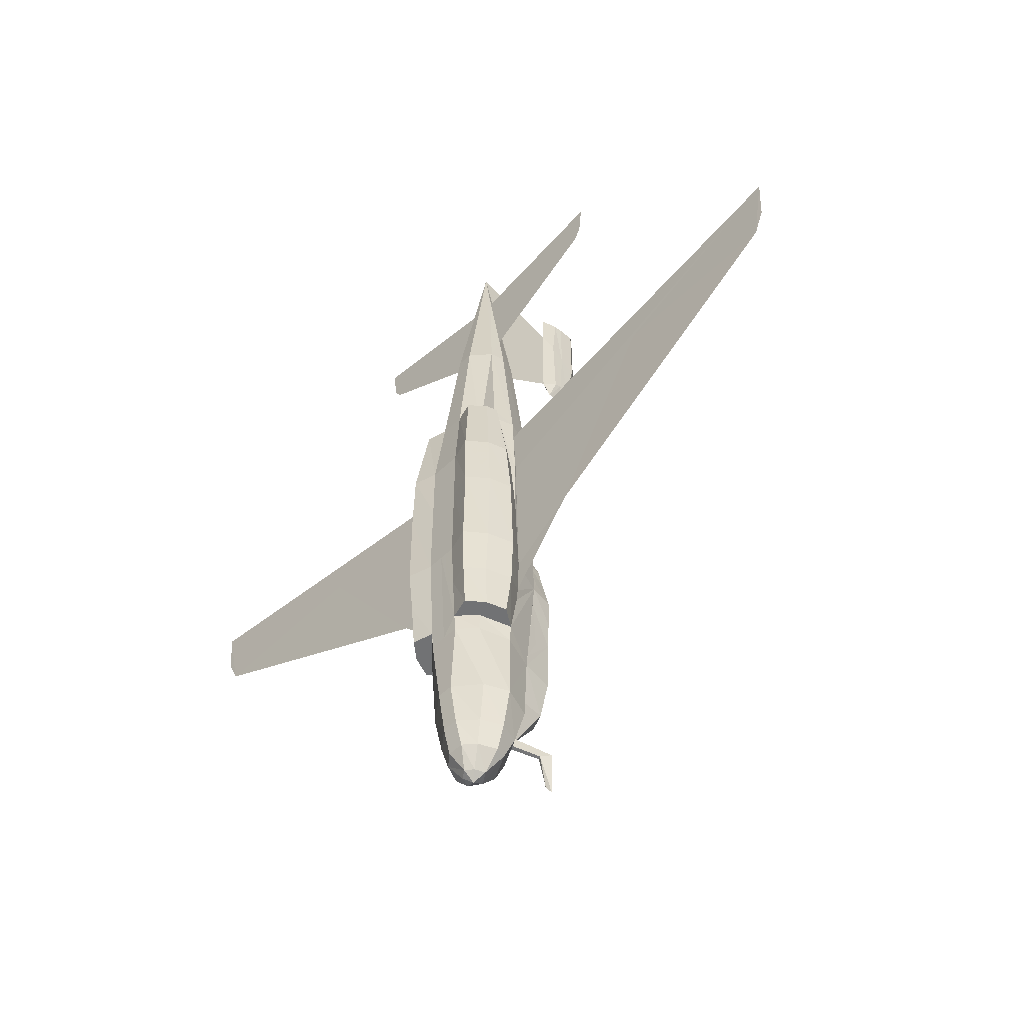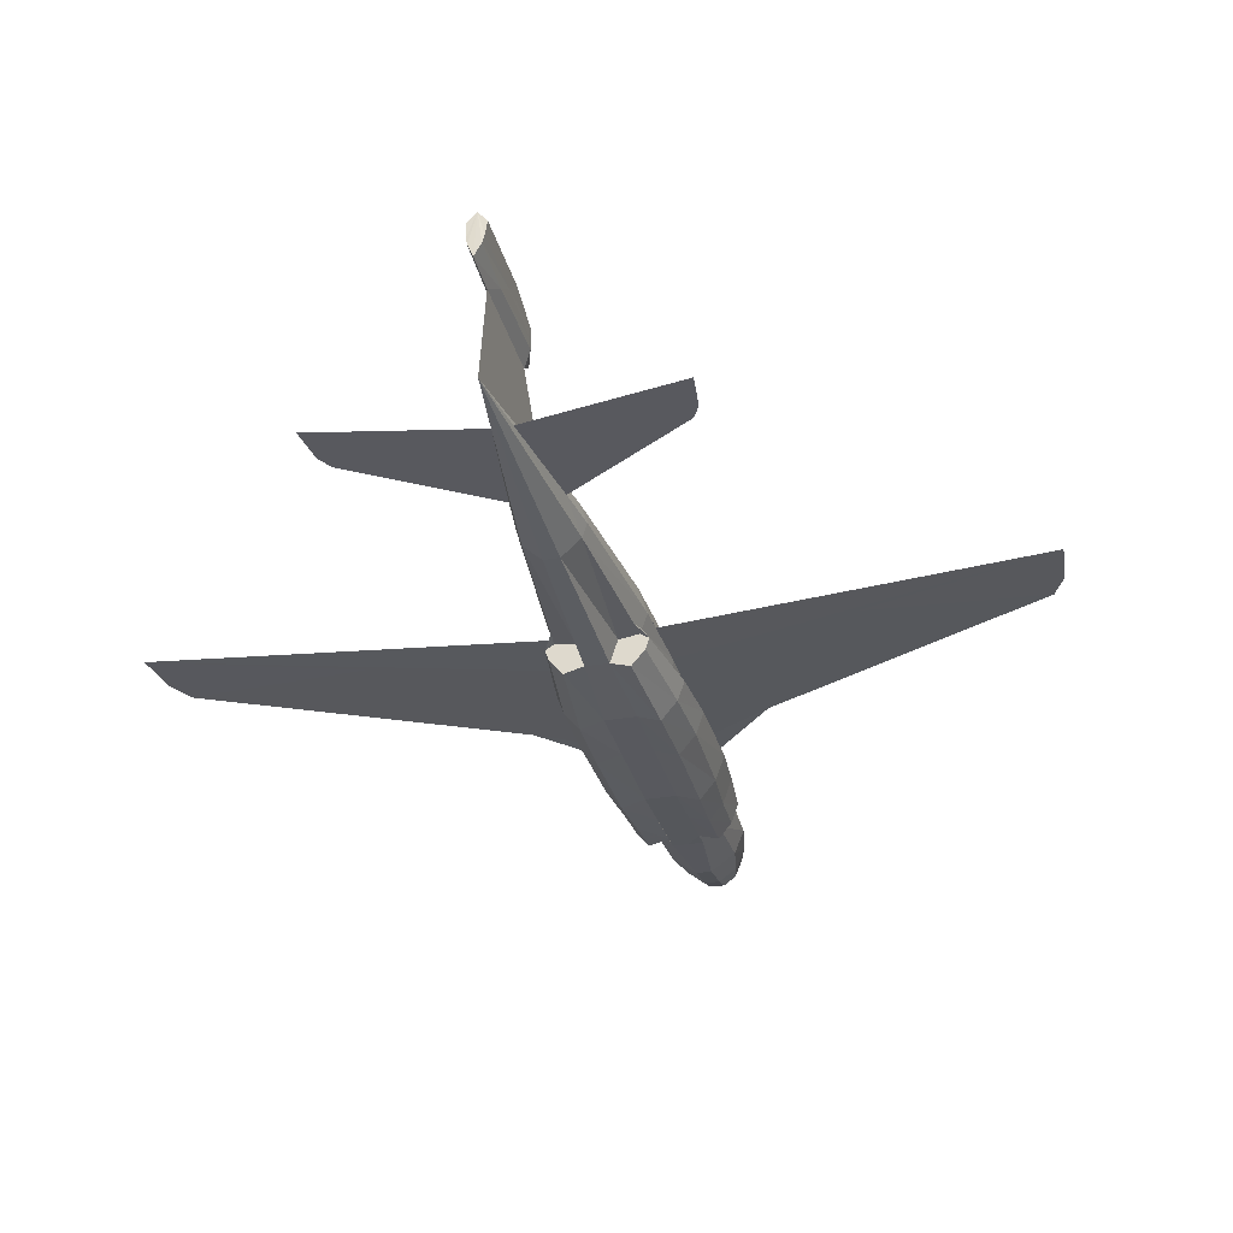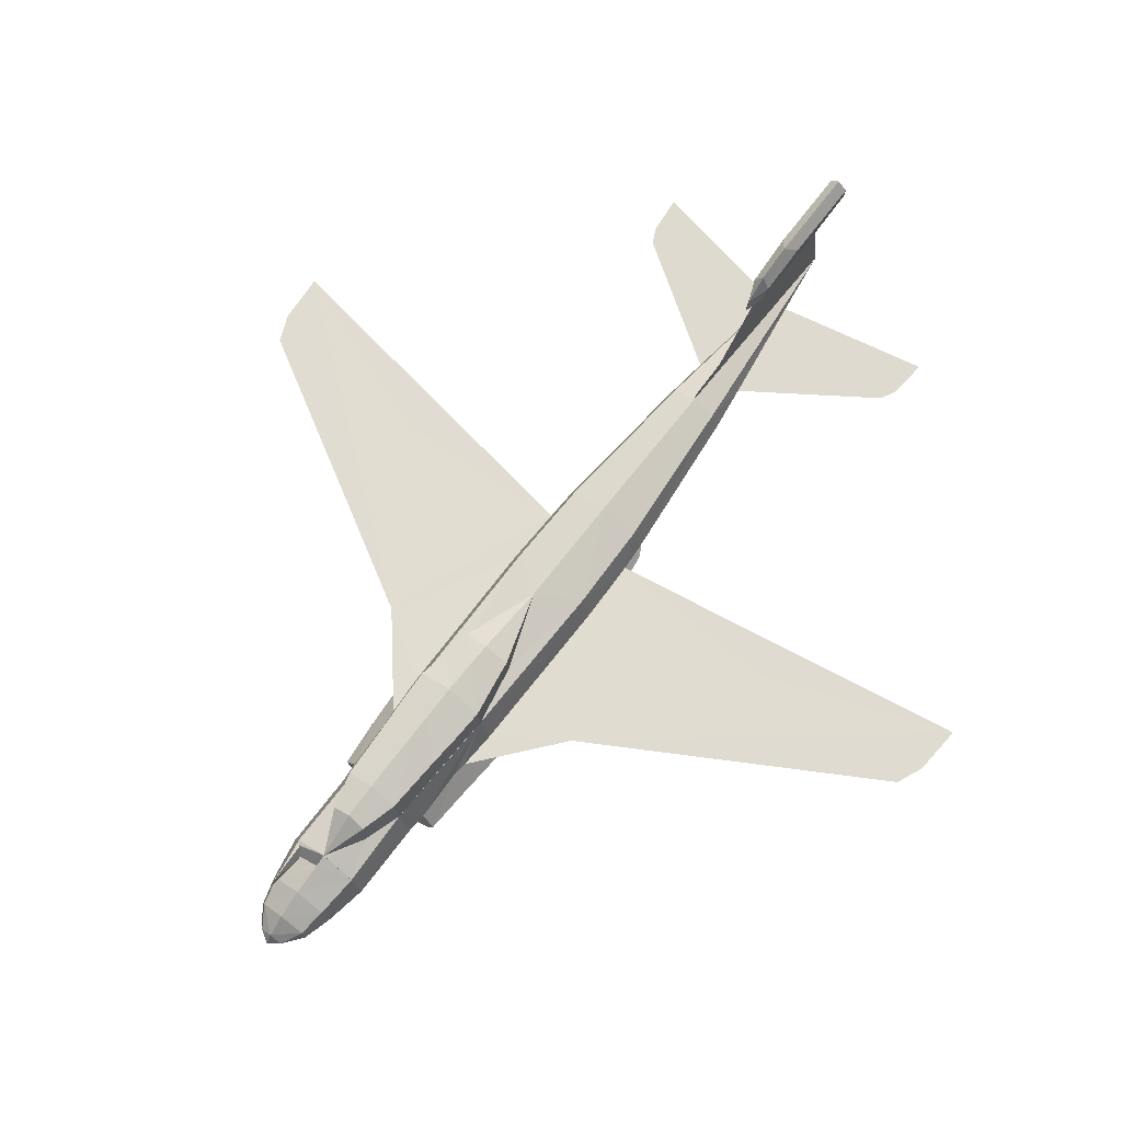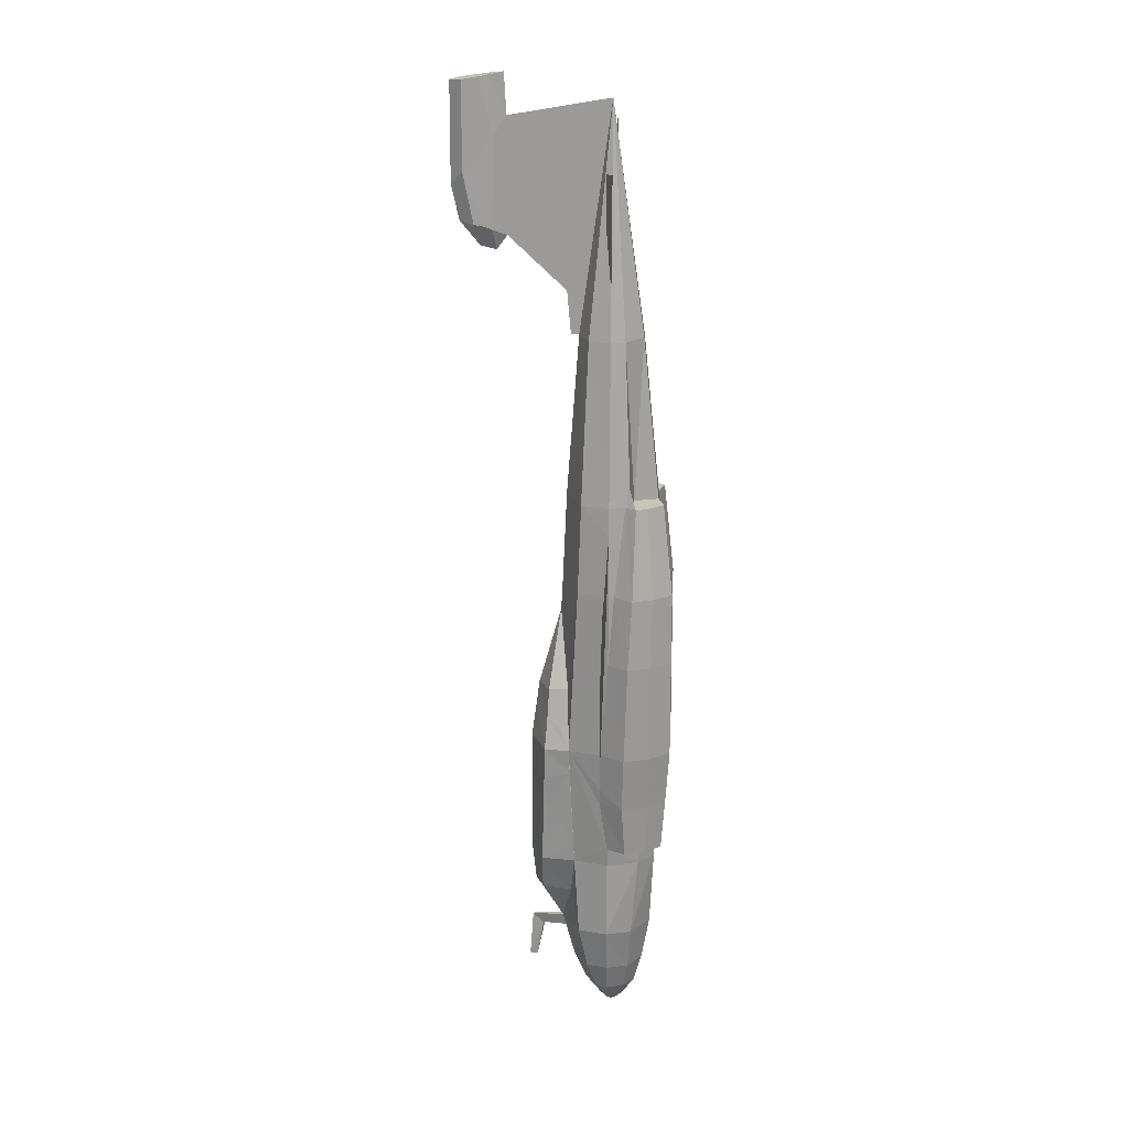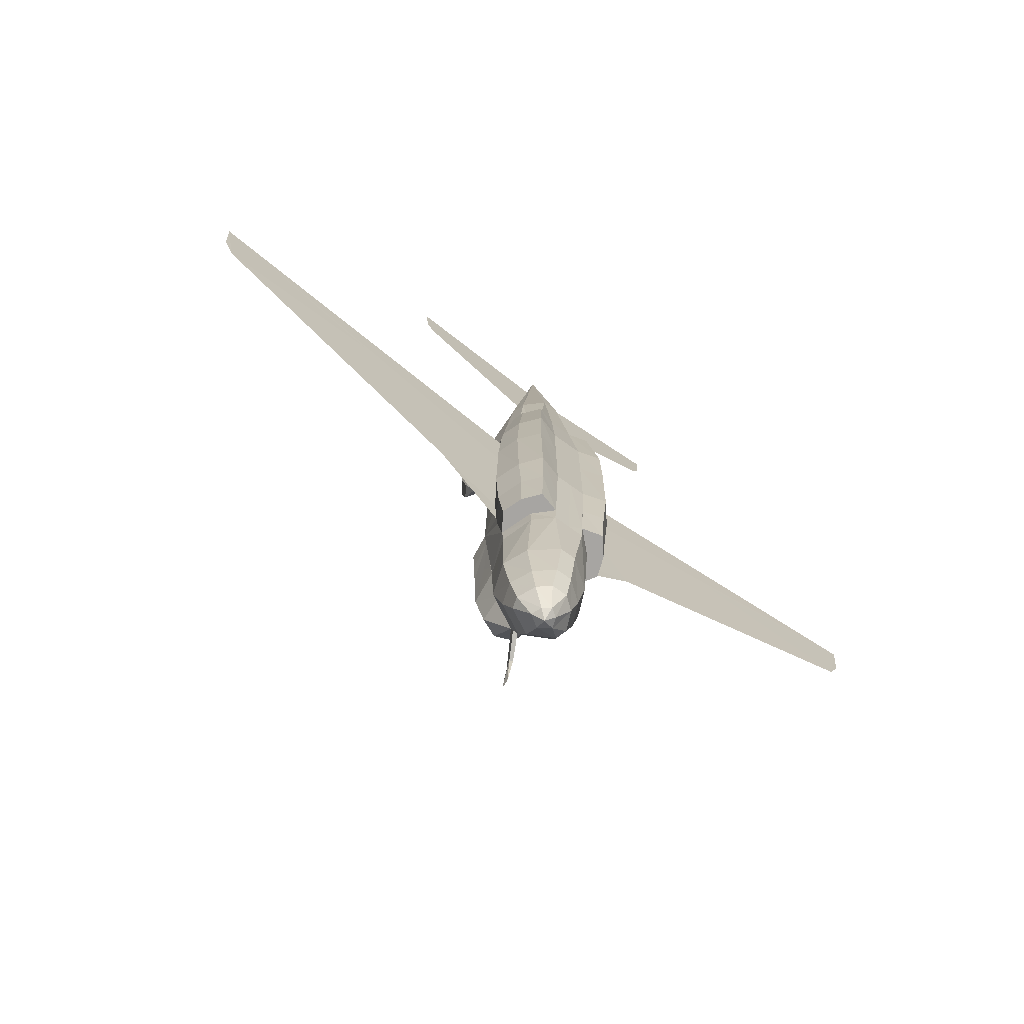
<metadata>
{"format":"obj","ext":"obj","renderer":"f3d","projection":"perspective","resolution":1024,"background":"white","views":[{"elev":-55.5,"azim":45.4,"up":"+Z"},{"elev":-30.3,"azim":13.6,"up":"+Y"},{"elev":70.9,"azim":-142.8,"up":"+Y"},{"elev":20.1,"azim":-87.0,"up":"+Z"},{"elev":-73.9,"azim":-35.8,"up":"+Z"}]}
</metadata>
<code>
v 0.3989 0.1154 0.4847
v 0.4012 0.1123 0.5728
v 0.4387 0.1277 0.5728
v 0.4387 0.1315 0.4847
v 0.3889 0.08552 0.4847
v 0.3912 0.08552 0.546
v 0.3897 0.08706 0.4847
v 0.415 0.1062 0.7298
v 0.4387 0.1162 0.7298
v 0.3927 0.08552 0.5728
v 0.4081 0.08552 0.7298
v 0.4065 0.05488 0.1974
v 0.4058 0.05488 0.2165
v 0.395 0.08552 0.2165
v 0.3966 0.08552 0.1974
v 0.4234 0.03956 0.1974
v 0.4234 0.03802 0.2165
v 0.3904 0.08016 0.4847
v 0.3981 0.0702 0.5728
v 0.4012 0.06637 0.5904
v 0.4127 0.07173 0.7298
v 0.4387 0.03956 0.1974
v 0.4387 0.0319 0.32
v 0.4234 0.0319 0.32
v 0.4234 0.03496 0.2663
v 0.4387 0.0319 0.4847
v 0.4234 0.0319 0.4847
v 0.4234 0.0319 0.4157
v 0.4387 0.03956 0.5728
v 0.4272 0.03956 0.5728
v 0.4387 0.05488 0.7298
v 0.431 0.05488 0.7298
v 0.3889 0.08552 0.4157
v 0.3912 0.09242 0.32
v 0.3835 0.0679 0.2165
v 0.3797 0.07097 0.2663
v 0.395 0.09319 0.2663
v 0.3904 0.04875 0.2165
v 0.3889 0.04569 0.2663
v 0.3851 0.04415 0.32
v 0.3759 0.06944 0.32
v 0.3759 0.06637 0.4157
v 0.3835 0.04415 0.4157
v 0.379 0.06254 0.4847
v 0.3858 0.04339 0.4847
v 0.3912 0.06024 0.5728
v 0.395 0.04952 0.5728
v 0.4035 0.03266 0.2165
v 0.4027 0.02883 0.2663
v 0.4004 0.025 0.32
v 0.3996 0.025 0.4157
v 0.4012 0.025 0.4847
v 0.4081 0.03419 0.5728
v 0.3996 0.0656 0.5728
v 0.4196 0.06254 0.5728
v 0.4387 0.08552 0.952
v 0.4012 0.1238 0.3192
v 0.3238 0.09012 0.3659
v 0.3935 0.09319 0.2817
v 0.4142 0.08552 0.7758
v 0.4295 0.08552 0.8831
v 0.2778 0.08552 0.9137
v 0.2817 0.08552 0.8754
v 0.2893 0.08552 0.8601
v 0.4387 0.08169 0.025
v 0.4272 0.08552 0.03266
v 0.4387 0.09319 0.03266
v 0.415 0.09625 0.05258
v 0.4119 0.08552 0.05181
v 0.4387 0.1085 0.05181
v 0.4104 0.1054 0.07863
v 0.4387 0.12 0.07863
v 0.4042 0.08552 0.07863
v 0.4058 0.1139 0.12
v 0.3966 0.08552 0.1208
v 0.4073 0.1185 0.1974
v 0.4341 0.1292 0.1208
v 0.4387 0.1315 0.1208
v 0.4387 0.1284 0.1093
v 0.4563 0.1629 0.1108
v 0.4517 0.1522 0.1039
v 0.454 0.166 0.06714
v 0.454 0.1583 0.06714
v 0.4387 0.133 0.4548
v 0.4142 0.1437 0.379
v 0.4127 0.1254 0.3805
v 0.4387 0.1545 0.3774
v 0.4548 0.1506 0.1039
v 0.4594 0.1614 0.1108
v 0.431 0.07556 0.0319
v 0.4196 0.0679 0.05105
v 0.4387 0.0702 0.03266
v 0.431 0.05871 0.05181
v 0.4134 0.06484 0.0771
v 0.431 0.05105 0.07863
v 0.4065 0.06177 0.1192
v 0.431 0.04339 0.1208
v 0.4387 0.04339 0.1208
v 0.4387 0.05105 0.07863
v 0.4387 0.05871 0.05181
v 0.4425 0.1261 0.1093
v 0.4433 0.1292 0.1208
v 0.4387 0.1621 0.284
v 0.4387 0.1621 0.264
v 0.4081 0.1491 0.2548
v 0.4058 0.1483 0.287
v 0.4096 0.1453 0.3498
v 0.4387 0.1575 0.3544
v 0.4303 0.2135 0.8348
v 0.4295 0.2234 0.8846
v 0.4387 0.2349 0.8716
v 0.4387 0.2273 0.8371
v 0.431 0.2043 0.8333
v 0.431 0.2081 0.8984
v 0.4295 0.2234 0.9689
v 0.4387 0.2349 0.9673
v 0.431 0.2081 0.9712
v 0.4318 0.1966 0.8302
v 0.4326 0.1951 0.9168
v 0.4387 0.1828 0.8241
v 0.4387 0.1828 0.9352
v 0.4326 0.1997 0.9727
v 0.4387 0.1851 0.975
v 0.4387 0.2081 0.8141
v 0.4387 0.1928 0.8103
v 0.4464 0.2043 0.8333
v 0.4456 0.1966 0.8302
v 0.4763 0.1123 0.5728
v 0.4785 0.1154 0.4847
v 0.4877 0.08706 0.4847
v 0.4862 0.08552 0.546
v 0.4885 0.08552 0.4847
v 0.4625 0.1062 0.7298
v 0.4694 0.08552 0.7298
v 0.4847 0.08552 0.5728
v 0.4808 0.08552 0.1974
v 0.4824 0.08552 0.2165
v 0.4717 0.05488 0.2165
v 0.4709 0.05488 0.1974
v 0.454 0.03802 0.2165
v 0.454 0.03956 0.1974
v 0.4793 0.0702 0.5728
v 0.487 0.08016 0.4847
v 0.4648 0.07173 0.7298
v 0.4763 0.06637 0.5904
v 0.454 0.03496 0.2663
v 0.454 0.0319 0.32
v 0.454 0.0319 0.4157
v 0.454 0.0319 0.4847
v 0.4502 0.03956 0.5728
v 0.4464 0.05488 0.7298
v 0.4862 0.09242 0.32
v 0.4885 0.08552 0.4157
v 0.4824 0.09319 0.2663
v 0.4977 0.07097 0.2663
v 0.4939 0.0679 0.2165
v 0.4885 0.04569 0.2663
v 0.487 0.04875 0.2165
v 0.5015 0.06944 0.32
v 0.4923 0.04415 0.32
v 0.5015 0.06637 0.4157
v 0.4939 0.04415 0.4157
v 0.4985 0.06254 0.4847
v 0.4916 0.04339 0.4847
v 0.4862 0.06024 0.5728
v 0.4824 0.04952 0.5728
v 0.4747 0.02883 0.2663
v 0.474 0.03266 0.2165
v 0.477 0.025 0.32
v 0.4778 0.025 0.4157
v 0.4763 0.025 0.4847
v 0.4694 0.03419 0.5728
v 0.4778 0.0656 0.5728
v 0.4579 0.06254 0.5728
v 0.4763 0.1238 0.3192
v 0.5536 0.09012 0.3659
v 0.4839 0.09319 0.2817
v 0.4632 0.08552 0.7758
v 0.4479 0.08552 0.8831
v 0.5996 0.08552 0.9137
v 0.5958 0.08552 0.8754
v 0.5881 0.08552 0.8601
v 0.4502 0.08552 0.03266
v 0.4655 0.08552 0.05181
v 0.4625 0.09625 0.05258
v 0.4671 0.1054 0.07863
v 0.4732 0.08552 0.07863
v 0.4701 0.1185 0.1974
v 0.4808 0.08552 0.1208
v 0.4717 0.1139 0.12
v 0.4471 0.2135 0.8348
v 0.4448 0.1951 0.9168
v 0.4448 0.1997 0.9727
v 0.4648 0.1254 0.3805
v 0.4632 0.1437 0.379
v 0.4464 0.2081 0.8984
v 0.4464 0.2081 0.9712
v 0.4479 0.2234 0.8846
v 0.4479 0.2234 0.9689
v 0.4579 0.0679 0.05105
v 0.4464 0.07556 0.0319
v 0.4464 0.05871 0.05181
v 0.464 0.06484 0.0771
v 0.4464 0.05105 0.07863
v 0.4709 0.06177 0.1192
v 0.4464 0.04339 0.1208
v 0.4717 0.1483 0.287
v 0.4694 0.1491 0.2548
v 0.4678 0.1453 0.3498
v 0.4717 0.1315 0.3399
v 0.4747 0.1231 0.2947
v 0.4709 0.1307 0.241
v 0.4709 0.1192 0.2127
v 0.4586 0.1223 0.1591
v 0.4387 0.1277 0.772
v 0.4387 0.1238 0.7298
v 0.8371 0.08016 0.5306
v 0.8524 0.07786 0.6073
v 0.8486 0.0794 0.5575
v 0.04032 0.08016 0.5306
v 0.02883 0.0794 0.5575
v 0.025 0.07786 0.6073
v 0.4188 0.1223 0.1591
v 0.4027 0.1231 0.2947
v 0.4065 0.1307 0.241
v 0.4065 0.1192 0.2127
v 0.4058 0.1315 0.3399
v 0.4387 0.1621 0.1974
v 0.4111 0.1506 0.1974
v 0.4042 0.1476 0.3192
v 0.4387 0.1621 0.32
v 0.4211 0.1506 0.1614
v 0.4387 0.1583 0.1629
v 0.4663 0.1506 0.1974
v 0.4563 0.1506 0.1614
v 0.4732 0.1476 0.3192
f 1 2 3
f 5 6 7
f 2 8 9
f 10 11 8
f 12 13 14
f 16 17 13
f 18 19 10
f 19 20 21
f 16 22 23
f 24 23 26
f 27 26 29
f 30 29 31
f 33 5 7
f 18 5 33
f 35 36 37
f 38 39 36
f 39 40 41
f 41 42 33
f 40 43 42
f 42 44 18
f 43 45 44
f 44 46 19
f 45 47 46
f 48 49 39
f 17 25 49
f 49 50 40
f 25 24 50
f 50 51 43
f 24 28 51
f 51 52 45
f 28 27 52
f 52 53 47
f 27 30 53
f 19 46 20
f 46 54 20
f 54 55 21
f 21 55 32
f 32 55 30
f 9 8 56
f 21 32 56
f 32 31 56
f 6 10 2
f 7 1 57
f 65 66 67
f 68 66 69
f 68 70 67
f 68 67 66
f 71 72 70
f 71 68 69
f 74 75 15
f 74 71 73
f 75 12 15
f 74 77 78
f 80 81 79
f 81 82 83
f 82 81 80
f 84 85 86
f 84 87 85
f 83 82 88
f 89 88 82
f 88 81 83
f 80 89 82
f 90 91 69
f 92 93 91
f 91 94 73
f 93 95 94
f 94 96 75
f 95 97 96
f 75 96 12
f 96 16 12
f 96 97 16
f 97 98 22
f 95 99 98
f 93 100 99
f 93 92 100
f 66 65 90
f 90 65 92
f 79 101 102
f 103 104 105
f 101 79 81
f 107 85 87
f 109 110 111
f 113 114 110
f 110 115 116
f 114 117 115
f 118 119 114
f 120 121 119
f 119 122 117
f 121 123 122
f 124 109 112
f 124 113 109
f 125 118 113
f 125 120 118
f 113 124 125
f 102 101 88
f 78 102 89
f 79 78 102
f 125 124 126
f 127 120 125
f 4 3 128
f 130 131 132
f 3 9 133
f 128 133 134
f 136 137 138
f 139 138 140
f 132 131 135
f 135 134 144
f 140 146 147
f 148 149 26
f 150 29 26
f 151 31 29
f 152 130 132
f 153 132 143
f 137 154 155
f 156 155 157
f 155 159 160
f 152 153 161
f 159 161 162
f 153 143 163
f 161 163 164
f 143 142 165
f 163 165 166
f 158 157 167
f 168 167 146
f 157 160 169
f 167 169 147
f 160 162 170
f 169 170 148
f 162 164 171
f 170 171 149
f 164 166 172
f 171 172 150
f 145 165 142
f 145 173 165
f 144 174 173
f 151 174 144
f 150 174 151
f 56 133 9
f 56 151 144
f 56 31 151
f 130 129 128
f 152 175 129
f 67 183 65
f 184 183 185
f 67 70 185
f 183 67 185
f 185 70 72
f 187 184 185
f 188 136 189
f 189 187 186
f 136 139 189
f 126 127 125
f 191 126 124
f 112 191 124
f 192 193 123
f 194 195 84
f 195 87 84
f 196 197 193
f 127 192 121
f 126 196 192
f 198 199 197
f 183 184 200
f 201 200 202
f 184 187 203
f 200 203 204
f 187 189 205
f 203 205 206
f 139 205 189
f 139 141 205
f 141 206 205
f 141 22 98
f 206 98 99
f 204 99 100
f 100 92 202
f 201 65 183
f 92 65 201
f 111 116 199
f 207 208 104
f 191 198 196
f 108 87 195
f 112 111 198
f 209 194 210
f 194 175 210
f 209 195 194
f 208 211 212
f 211 213 212
f 208 207 211
f 78 214 102
f 214 190 102
f 214 188 190
f 186 101 190
f 186 72 79
f 101 102 190
f 178 144 134
f 178 179 144
f 179 56 144
f 56 179 133
f 179 178 133
f 1 4 84
f 86 57 1
f 86 1 84
f 36 41 34
f 36 59 37
f 8 11 60
f 8 60 61
f 8 61 56
f 21 56 61
f 21 61 60
f 11 21 60
f 74 76 223
f 77 74 223
f 77 223 78
f 224 106 105
f 225 226 224
f 225 224 105
f 86 85 107
f 227 57 86
f 227 86 107
f 84 4 129
f 129 175 194
f 84 129 194
f 177 152 159
f 154 177 155
f 178 134 133
f 54 46 47
f 174 150 172
f 13 38 35
f 13 17 48
f 137 156 158
f 158 168 140
f 104 228 229
f 224 57 230
f 115 117 116
f 117 122 116
f 123 116 122
f 57 227 107
f 230 107 108
f 193 116 123
f 116 193 197
f 116 197 199
f 223 76 229
f 232 229 228
f 233 228 234
f 235 234 188
f 231 108 209
f 236 209 210
f 233 235 78
f 78 235 214
f 208 212 213
f 231 236 207
f 208 234 228
f 207 236 175
f 103 106 230
f 229 76 226
f 223 232 78
f 78 232 233
f 58 59 34
f 34 59 58
f 60 61 62
f 64 63 62
f 176 177 152
f 152 177 176
f 178 179 180
f 182 181 180
f 175 154 137
f 188 137 154
f 175 177 154
f 154 177 175
f 175 152 177
f 177 152 175
f 137 136 188
f 188 136 137
f 56 120 121
f 121 120 56
f 56 215 120
f 120 215 56
f 56 9 215
f 215 9 56
f 9 216 215
f 215 216 9
f 131 130 176
f 218 217 176
f 130 152 176
f 176 152 130
f 217 219 218
f 218 219 217
f 220 221 222
f 222 221 220
f 7 34 58
f 58 34 7
f 6 7 58
f 222 220 58
f 9 216 215
f 215 216 9
f 56 9 215
f 215 9 56
f 56 215 120
f 120 215 56
f 56 120 121
f 121 120 56
f 14 15 76
f 76 15 14
f 57 34 59
f 59 34 57
f 57 59 37
f 37 59 57
f 57 37 14
f 76 14 37
f 1 3 4
f 2 9 3
f 10 8 2
f 12 14 15
f 16 13 12
f 18 10 6
f 18 6 5
f 19 21 11
f 19 11 10
f 16 23 24
f 16 24 25
f 16 25 17
f 24 26 27
f 24 27 28
f 27 29 30
f 30 31 32
f 33 7 34
f 35 37 14
f 38 36 35
f 39 41 36
f 41 33 34
f 40 42 41
f 42 18 33
f 43 44 42
f 44 19 18
f 45 46 44
f 48 39 38
f 17 49 48
f 49 40 39
f 25 50 49
f 50 43 40
f 24 51 50
f 51 45 43
f 28 52 51
f 52 47 45
f 27 53 52
f 6 2 1
f 6 1 7
f 7 57 34
f 71 70 68
f 71 69 73
f 74 15 76
f 74 73 75
f 74 78 79
f 74 79 72
f 74 72 71
f 80 79 78
f 90 69 66
f 92 91 90
f 91 73 69
f 93 94 91
f 94 75 73
f 95 96 94
f 97 22 16
f 95 98 97
f 93 99 95
f 79 102 78
f 103 105 106
f 101 81 88
f 107 87 108
f 109 111 112
f 113 110 109
f 110 116 111
f 114 115 110
f 118 114 113
f 120 119 118
f 119 117 114
f 121 122 119
f 102 88 89
f 78 89 80
f 79 102 101
f 4 128 129
f 3 133 128
f 128 134 135
f 136 138 139
f 139 140 141
f 132 135 142
f 132 142 143
f 135 144 145
f 135 145 142
f 140 147 23
f 140 23 22
f 140 22 141
f 148 26 23
f 148 23 147
f 150 26 149
f 151 29 150
f 152 132 153
f 137 155 156
f 156 157 158
f 155 160 157
f 152 161 159
f 159 162 160
f 153 163 161
f 161 164 162
f 143 165 163
f 163 166 164
f 158 167 168
f 168 146 140
f 157 169 167
f 167 147 146
f 160 170 169
f 169 148 147
f 162 171 170
f 170 149 148
f 164 172 171
f 171 150 149
f 130 128 135
f 130 135 131
f 152 129 130
f 185 72 186
f 187 185 186
f 188 189 190
f 189 186 190
f 192 123 121
f 196 193 192
f 127 121 120
f 126 192 127
f 198 197 196
f 183 200 201
f 201 202 92
f 184 203 200
f 200 204 202
f 187 205 203
f 203 206 204
f 141 98 206
f 206 99 204
f 204 100 202
f 111 199 198
f 207 104 103
f 191 196 126
f 108 195 209
f 112 198 191
f 186 79 101
f 36 34 59
f 177 159 155
f 54 47 53
f 54 53 30
f 54 30 55
f 174 172 166
f 174 166 165
f 174 165 173
f 13 35 14
f 13 48 38
f 137 158 138
f 158 140 138
f 104 229 105
f 224 230 106
f 57 107 230
f 230 108 231
f 223 229 232
f 232 228 233
f 233 234 235
f 235 188 214
f 231 209 236
f 236 210 175
f 208 213 188
f 208 188 234
f 231 207 103
f 208 228 104
f 207 175 211
f 103 230 231
f 229 226 225
f 229 225 105
f 60 62 63
f 60 63 64
f 64 62 61
f 64 61 60
f 178 180 181
f 178 181 182
f 182 180 179
f 182 179 178
f 175 137 188
f 188 154 175
f 131 176 217
f 131 217 218
f 218 176 130
f 218 130 131
f 6 58 220
f 6 220 222
f 222 58 7
f 222 7 6
f 57 14 76
f 76 37 57

</code>
